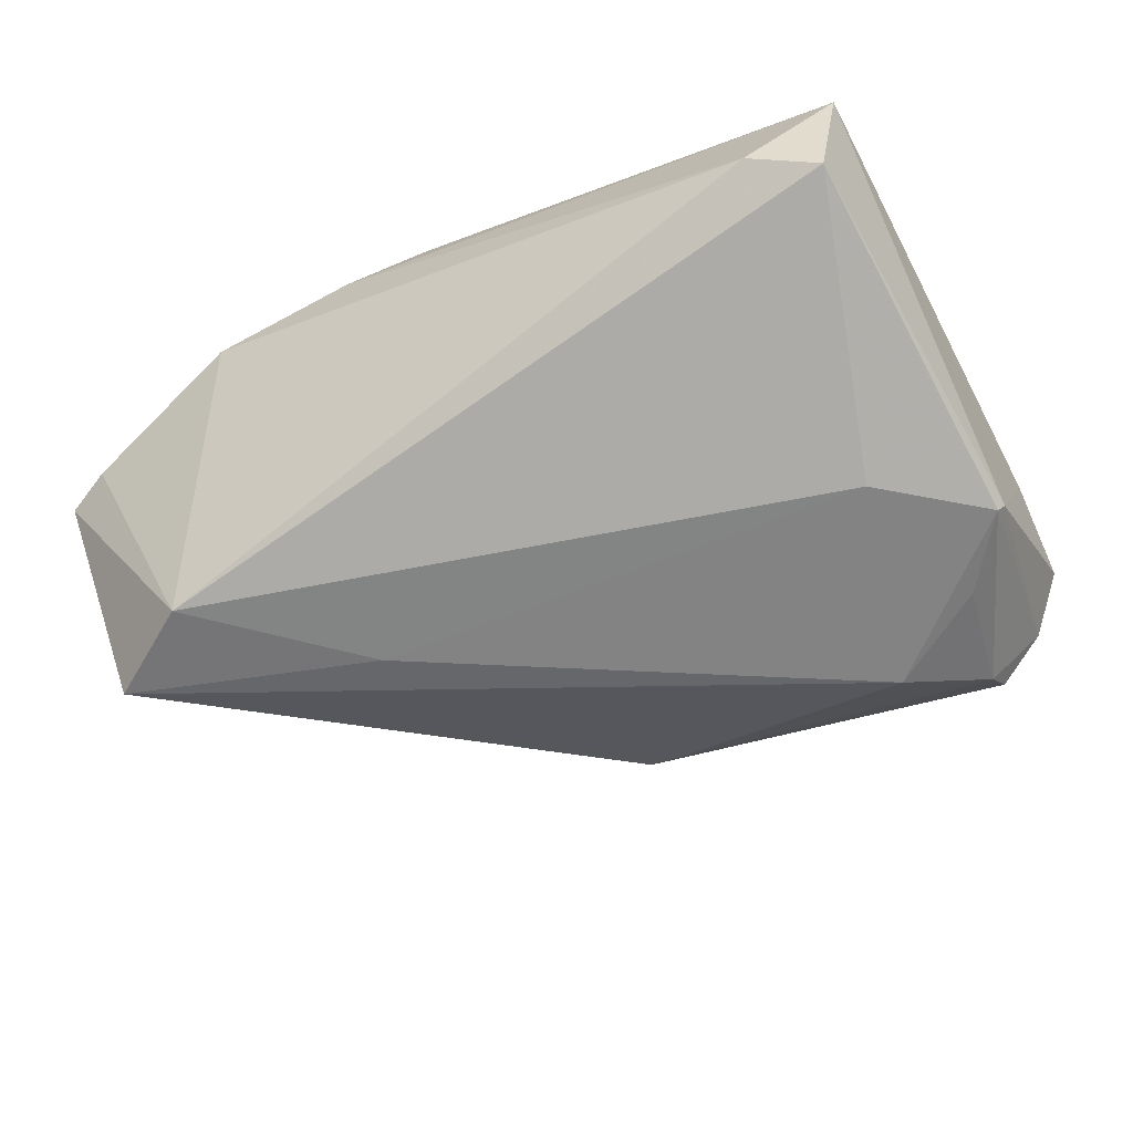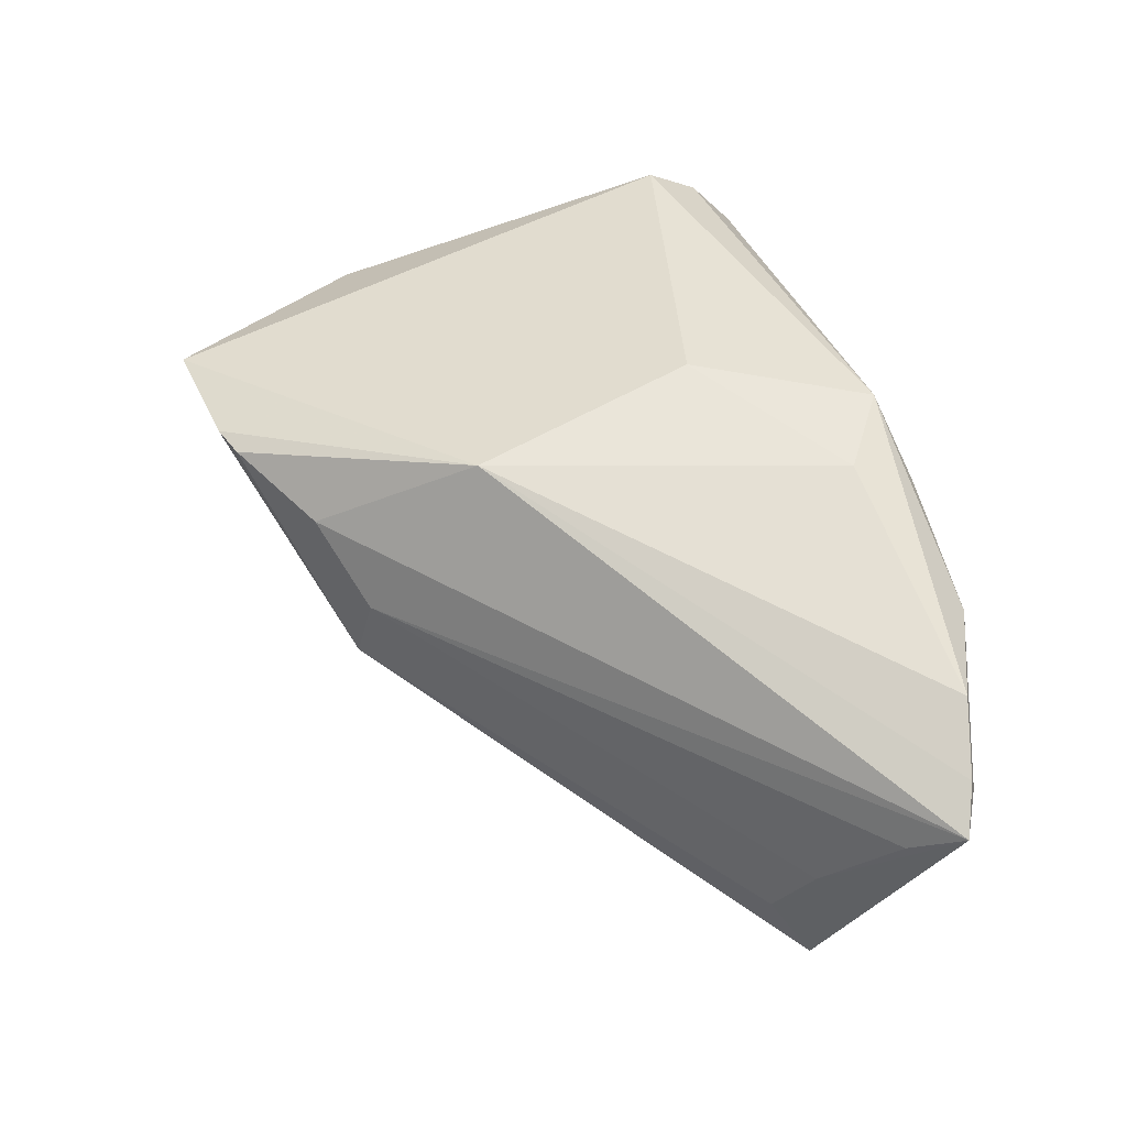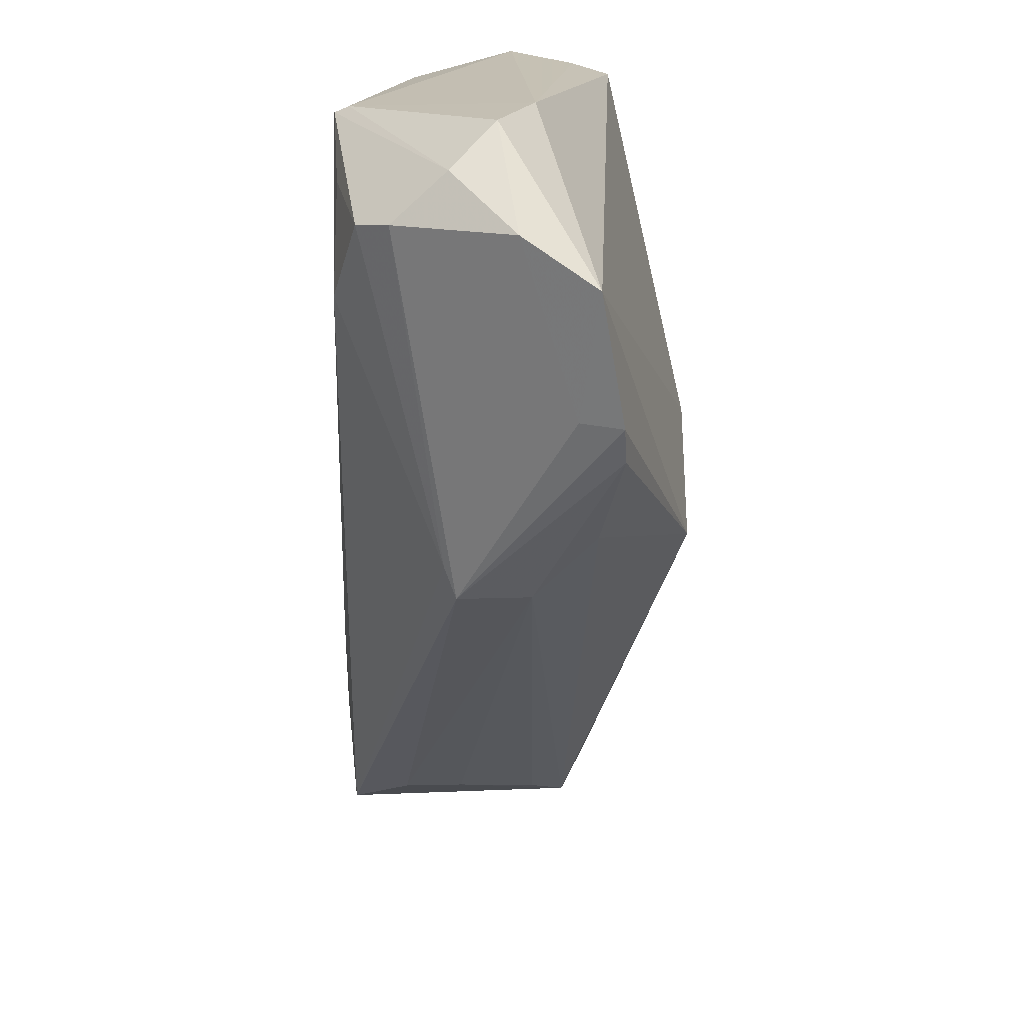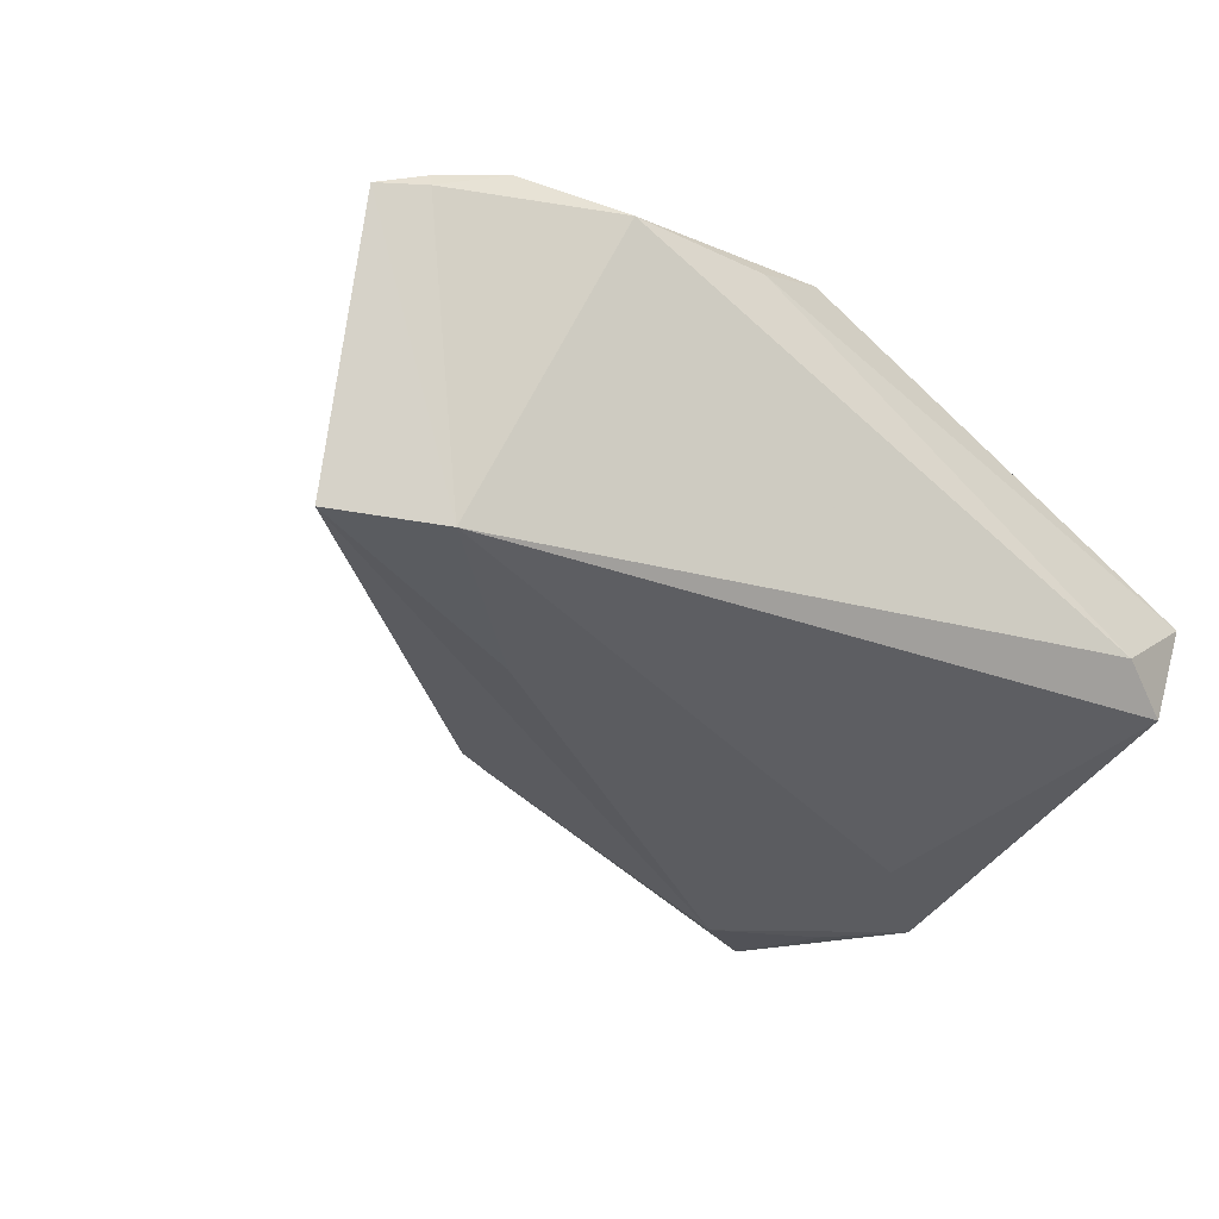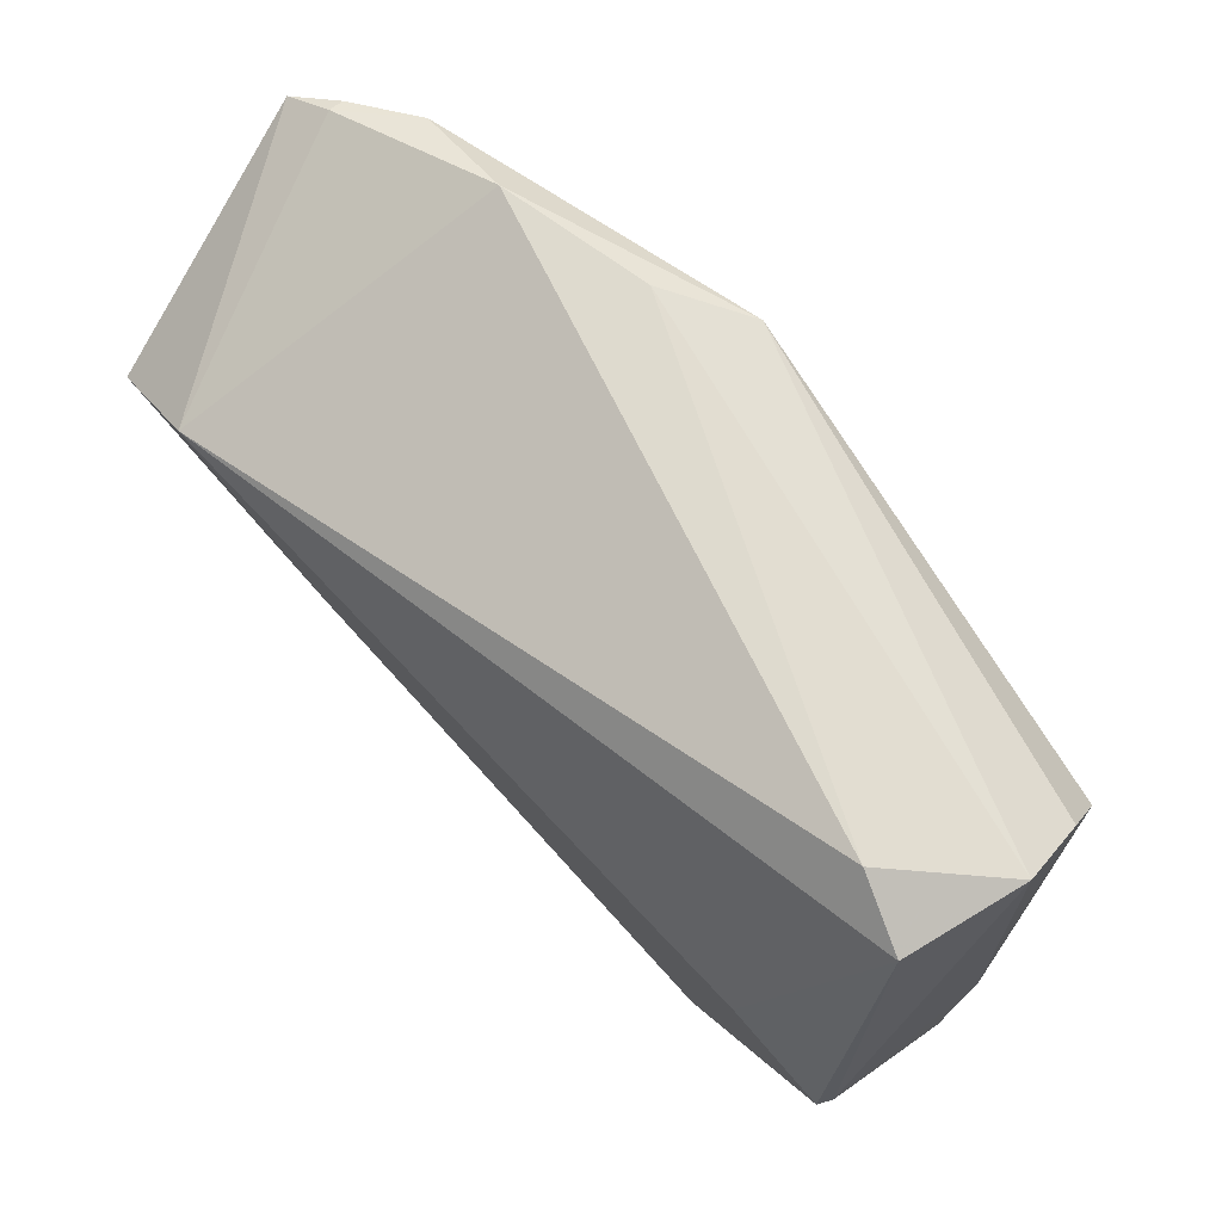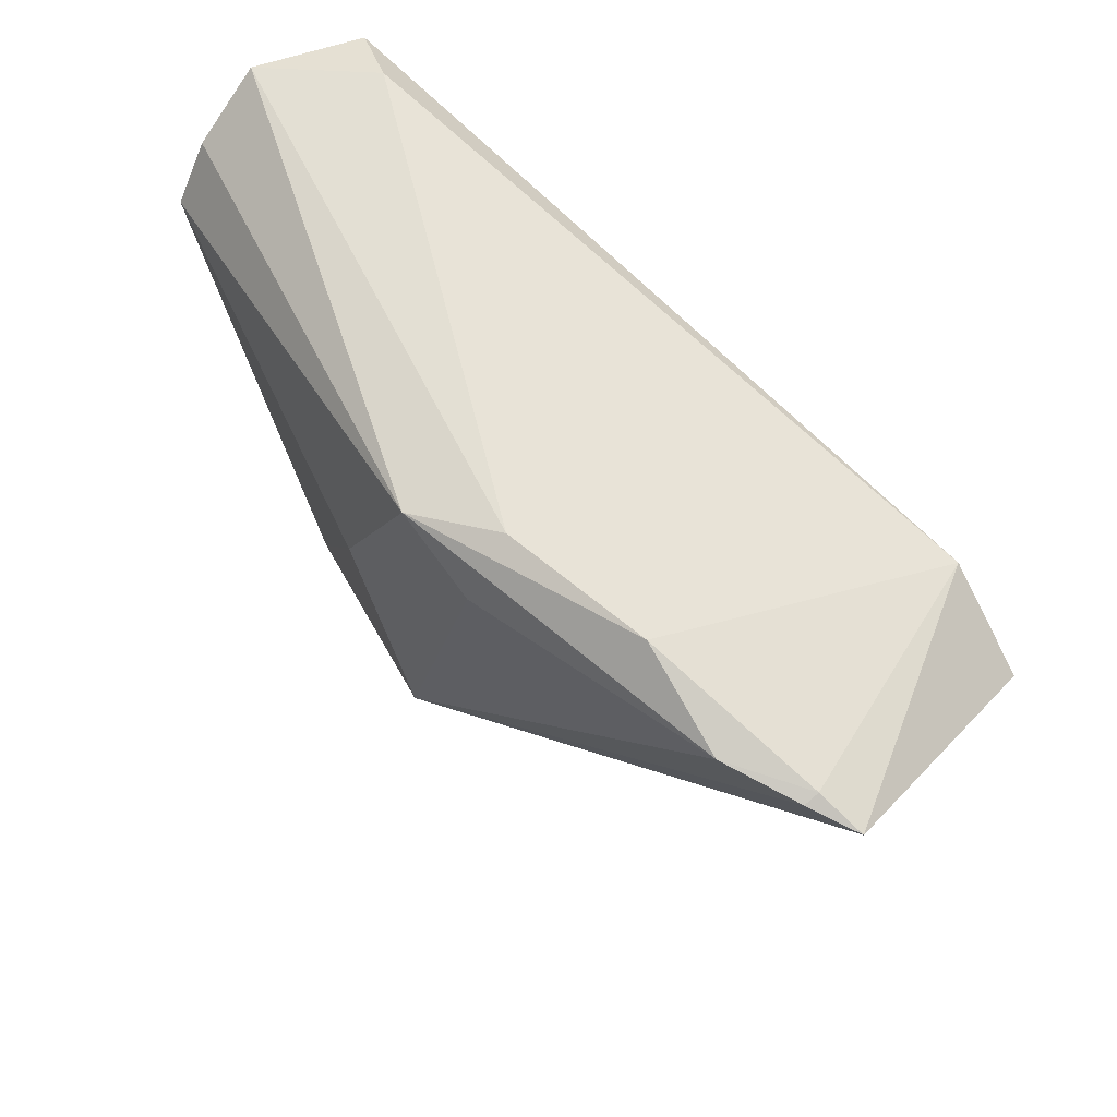
<metadata>
{"format":"obj","ext":"obj","renderer":"f3d","projection":"perspective","resolution":1024,"background":"white","views":[{"elev":-64.4,"azim":-153.3,"up":"+Z"},{"elev":54.1,"azim":74.6,"up":"+Z"},{"elev":-70.9,"azim":-91.5,"up":"+Y"},{"elev":-37.0,"azim":142.0,"up":"+Z"},{"elev":71.2,"azim":-135.7,"up":"+Y"},{"elev":62.2,"azim":48.6,"up":"+Y"}]}
</metadata>
<code>
v 0.0205 0.03259 0.01752
v -0.01295 -0.04614 0.01303
v 0.008766 -0.01798 0.02304
v 0.05952 0.009565 -0.01953
v -0.03384 -0.04572 0.001008
v -0.03928 -0.03887 -0.006717
v 0.05054 0.02789 0.01695
v -0.03973 0.0291 -0.01325
v 0.06454 0.02361 0.01025
v -0.04412 -0.03458 -0.001596
v 0.01151 -0.035 -0.005047
v 0.01093 0.03054 0.02311
v 0.02029 0.02462 0.02273
v 0.05901 0.0257 0.01316
v -0.03252 -0.03608 -0.01689
v -0.04224 0.01884 0.01267
v -0.04455 -0.02398 0.002621
v 0.03831 0.03259 0.015
v -0.03206 0.03259 -0.009976
v -0.02926 -0.004419 -0.02121
v 0.0614 0.01792 0.005639
v 0.007696 -0.03473 -0.006555
v 0.02982 0.0003104 -0.02057
v 0.001092 0.01004 0.02401
v -0.01318 -0.0449 0.008049
v 0.002681 -0.03728 0.01113
v 0.05751 0.009697 -0.004667
v -0.04129 -0.01392 -0.02084
v -0.0087 -0.04456 0.01342
v -0.04218 -0.01463 -0.01909
v 0.0557 0.005326 -0.01219
v -0.04269 0.02534 0.008155
v 0.05909 0.02615 0.0113
v -0.02304 -0.03011 -0.01967
v 0.04811 0.01704 -0.02121
v -0.02865 -0.04839 0.009838
v -0.03331 -0.03966 -0.01302
v -0.03477 -0.02285 -0.01986
v -0.04337 0.03111 -0.0001362
v 0.01187 -0.03293 0.003833
f 19 18 35
f 9 4 35
f 12 16 24
f 27 4 9
f 27 31 4
f 9 3 26
f 26 3 29
f 32 16 12
f 12 39 32
f 17 16 32
f 32 39 17
f 1 18 19
f 19 39 1
f 12 18 1
f 1 39 12
f 17 39 30
f 9 35 33
f 33 35 18
f 7 18 12
f 7 33 18
f 19 35 8
f 8 39 19
f 28 30 8
f 8 30 39
f 23 35 4
f 4 31 11
f 36 16 17
f 36 24 16
f 3 24 36
f 21 27 9
f 13 7 12
f 3 7 13
f 12 24 13
f 13 24 3
f 14 3 9
f 14 7 3
f 9 33 14
f 33 7 14
f 28 8 20
f 20 8 35
f 35 23 20
f 28 20 34
f 34 20 23
f 34 23 4
f 40 26 29
f 29 11 40
f 27 21 40
f 31 27 40
f 40 11 31
f 9 26 40
f 40 21 9
f 29 3 2
f 3 36 2
f 2 11 29
f 38 15 28
f 28 34 38
f 38 34 15
f 15 34 22
f 22 37 15
f 11 37 22
f 4 11 22
f 22 34 4
f 11 2 25
f 25 2 36
f 10 36 17
f 17 30 10
f 5 25 36
f 36 10 5
f 5 37 11
f 11 25 5
f 37 5 6
f 6 5 10
f 15 37 6
f 6 10 30
f 28 15 6
f 6 30 28

</code>
